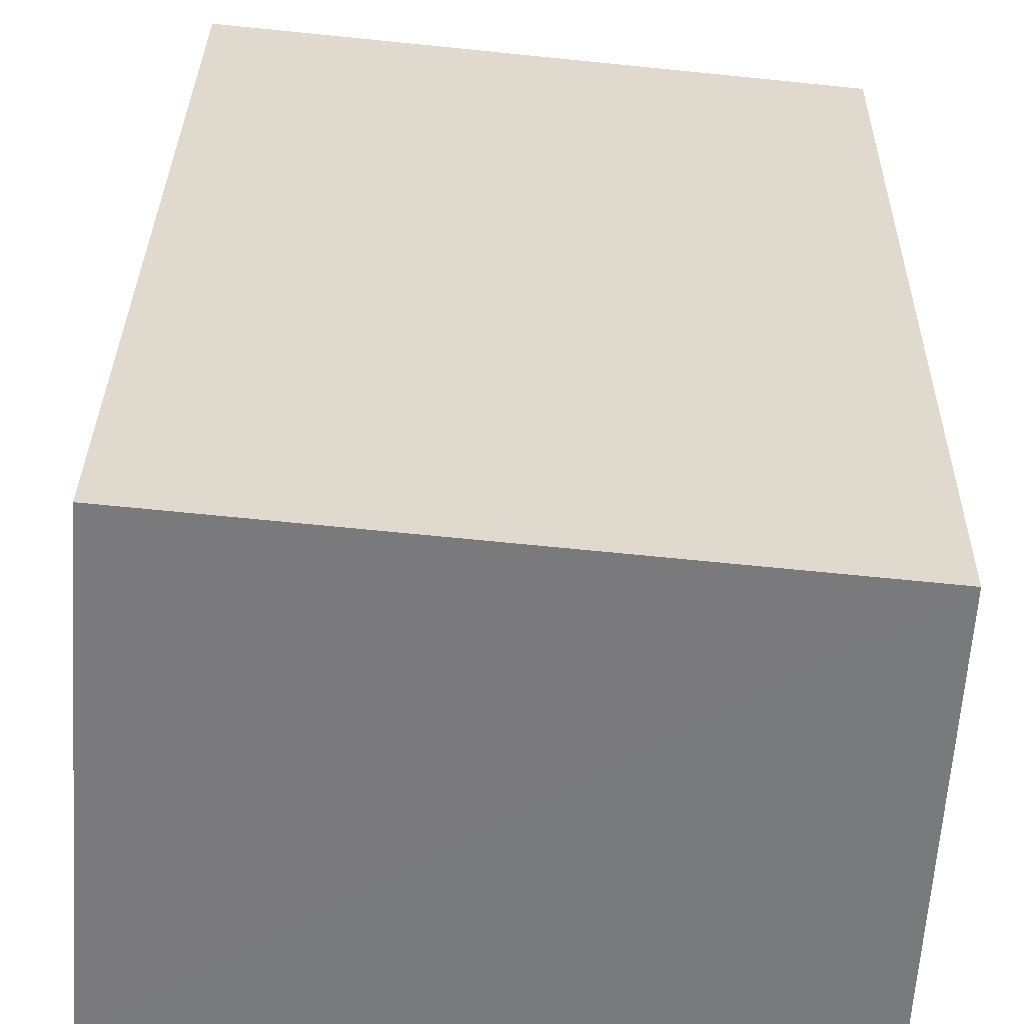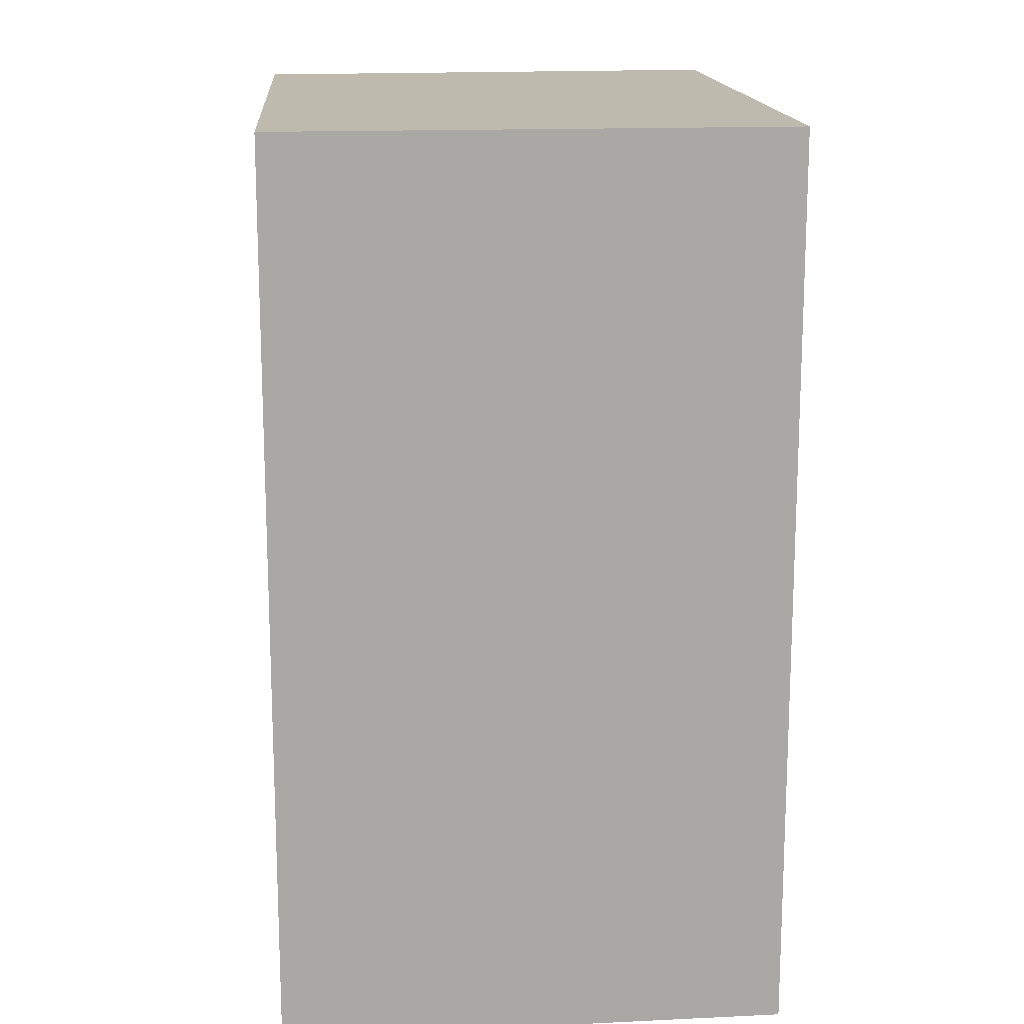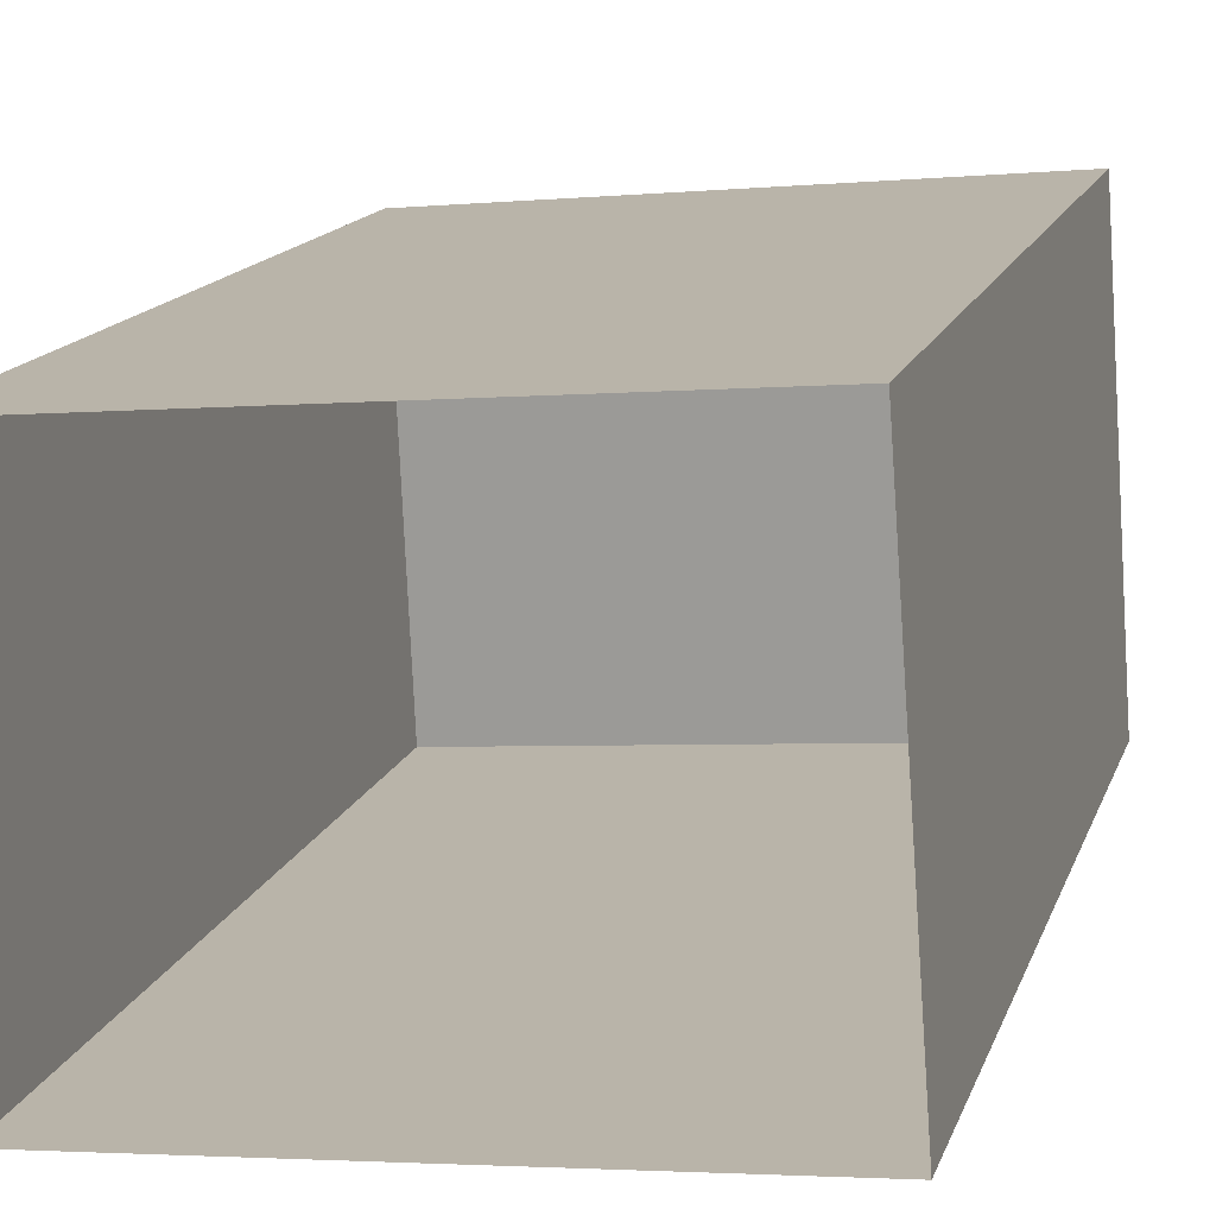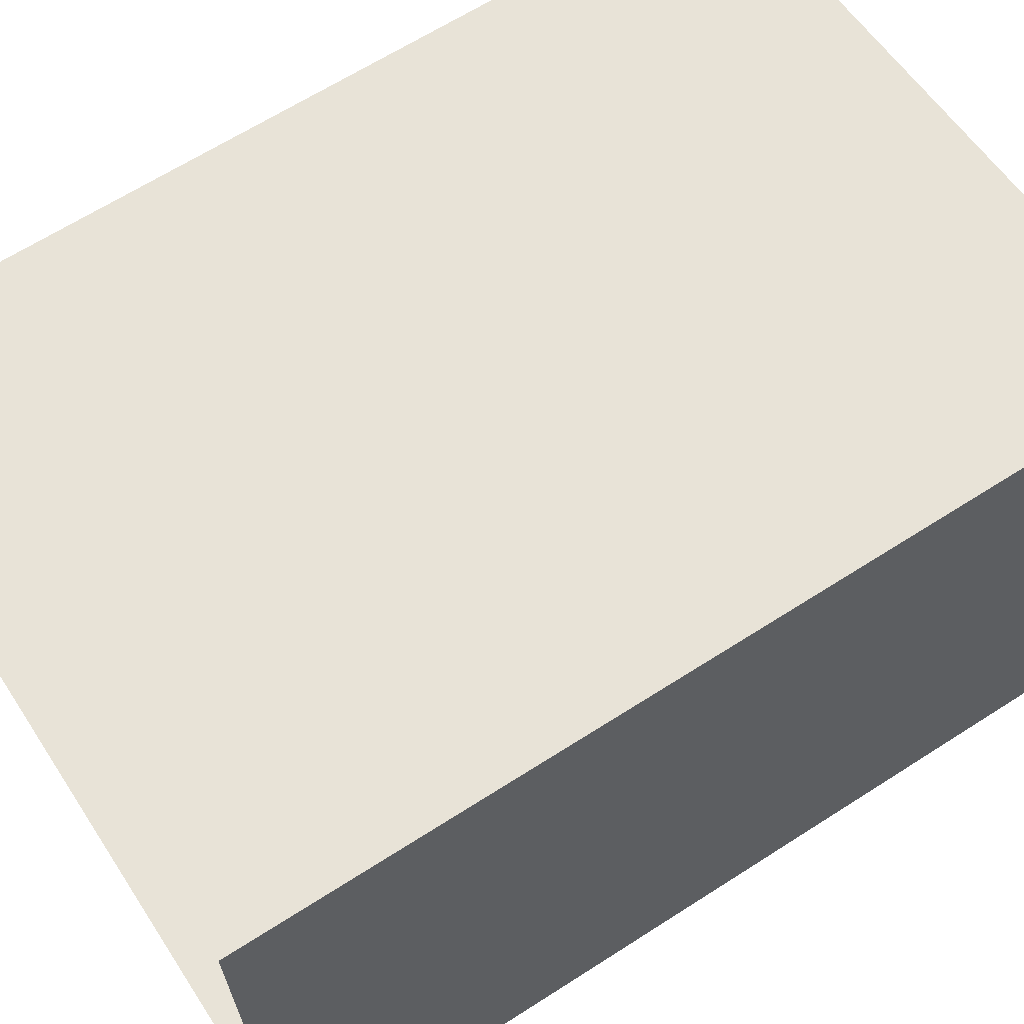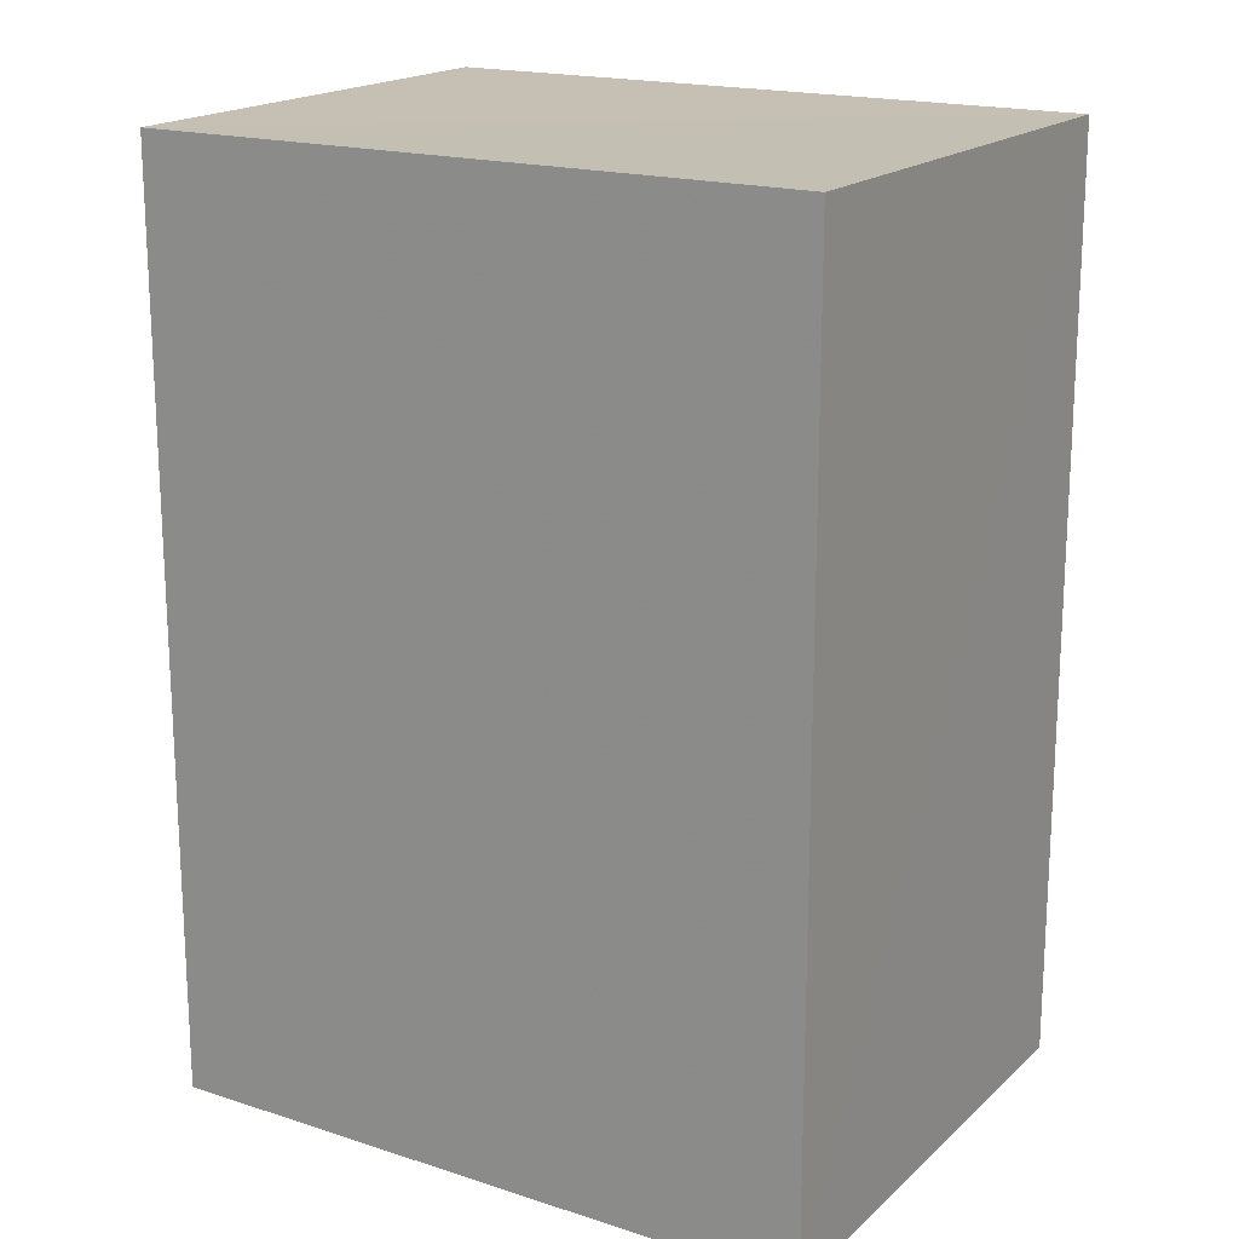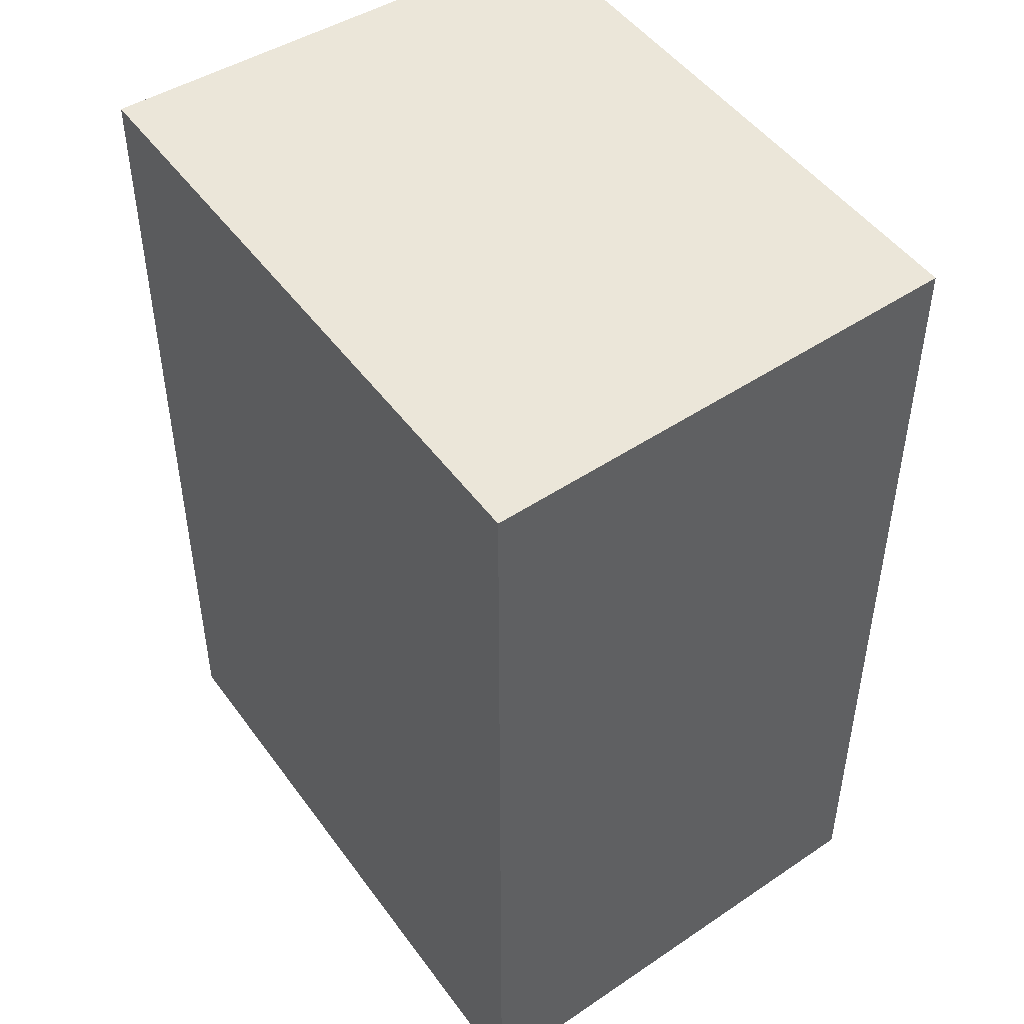
<metadata>
{"format":"obj","ext":"obj","renderer":"f3d","projection":"perspective","resolution":1024,"background":"white","views":[{"elev":31.8,"azim":0.9,"up":"+Y"},{"elev":15.6,"azim":-100.2,"up":"+Z"},{"elev":15.9,"azim":-163.4,"up":"+Y"},{"elev":64.6,"azim":-122.9,"up":"+Y"},{"elev":18.0,"azim":-153.3,"up":"+Z"},{"elev":47.4,"azim":50.3,"up":"+Z"}]}
</metadata>
<code>
v -8.873e+04 -9.855e+04 9.734
v -8.873e+04 -9.855e+04 9.734
v -8.873e+04 -9.855e+04 9.734
v -8.873e+04 -9.855e+04 9.734
v -8.873e+04 -9.855e+04 12.01
v -8.873e+04 -9.855e+04 12.01
v -8.873e+04 -9.855e+04 12.01
v -8.873e+04 -9.855e+04 12.01
f 1 2 3
f 4 1 3
f 5 6 7
f 8 5 7
f 8 3 2
f 8 7 3
f 7 4 3
f 7 6 4
f 5 1 4
f 6 5 4
f 8 2 1
f 5 8 1

</code>
